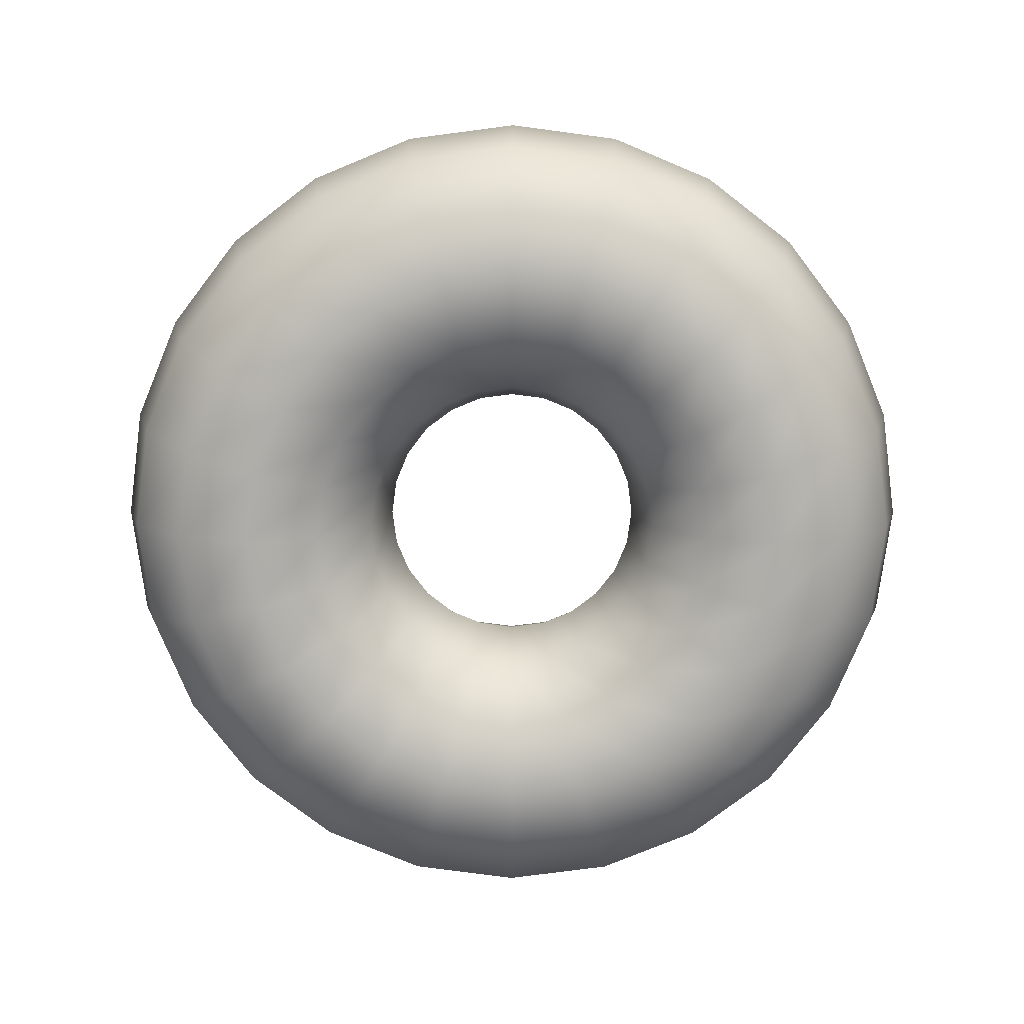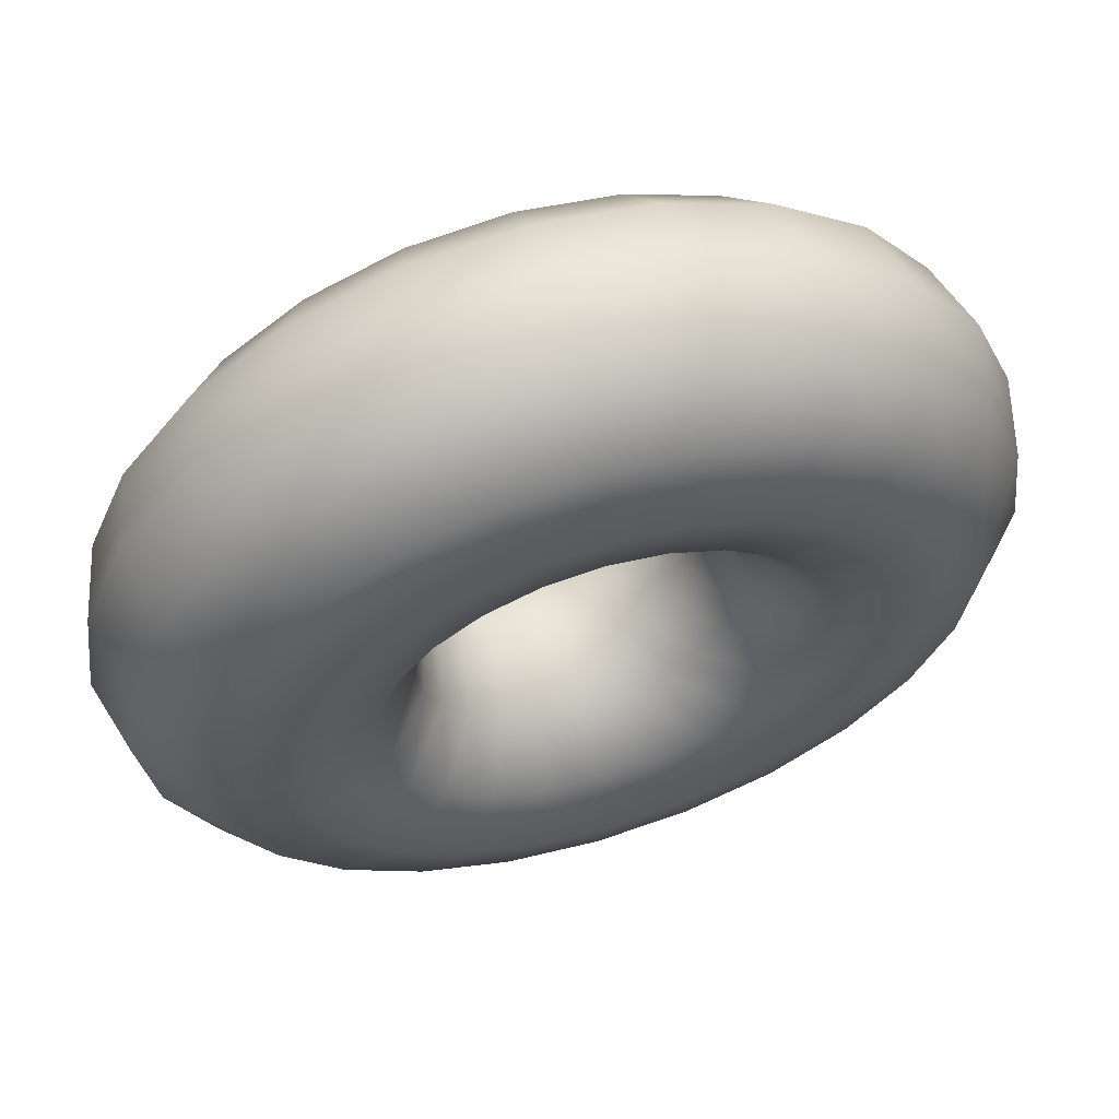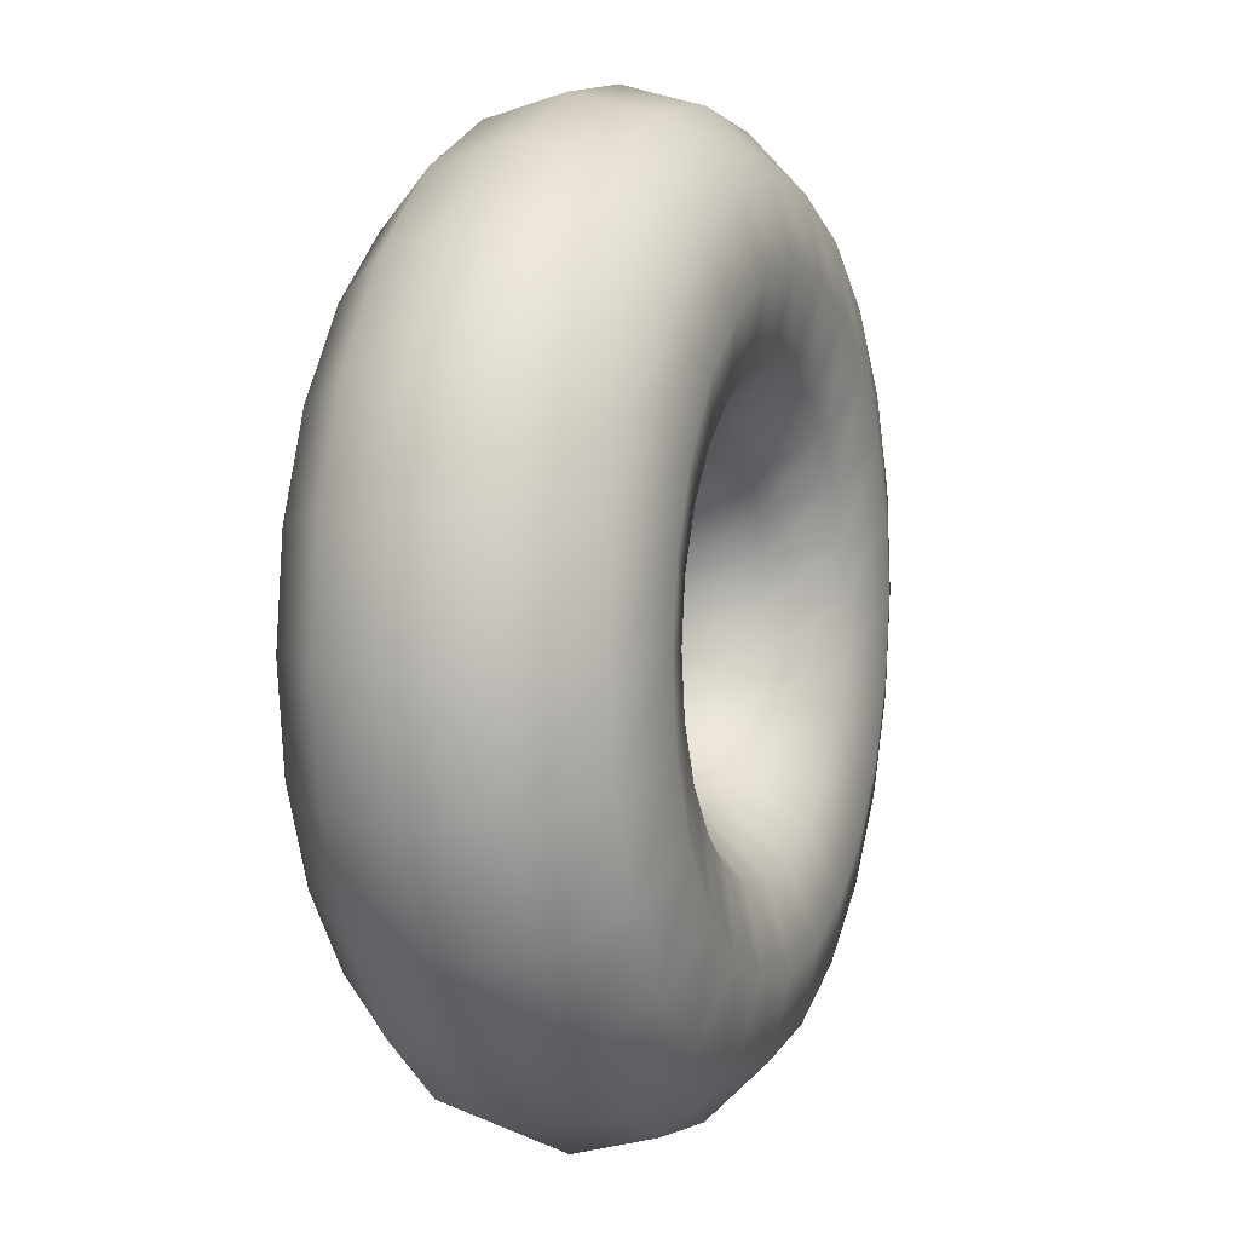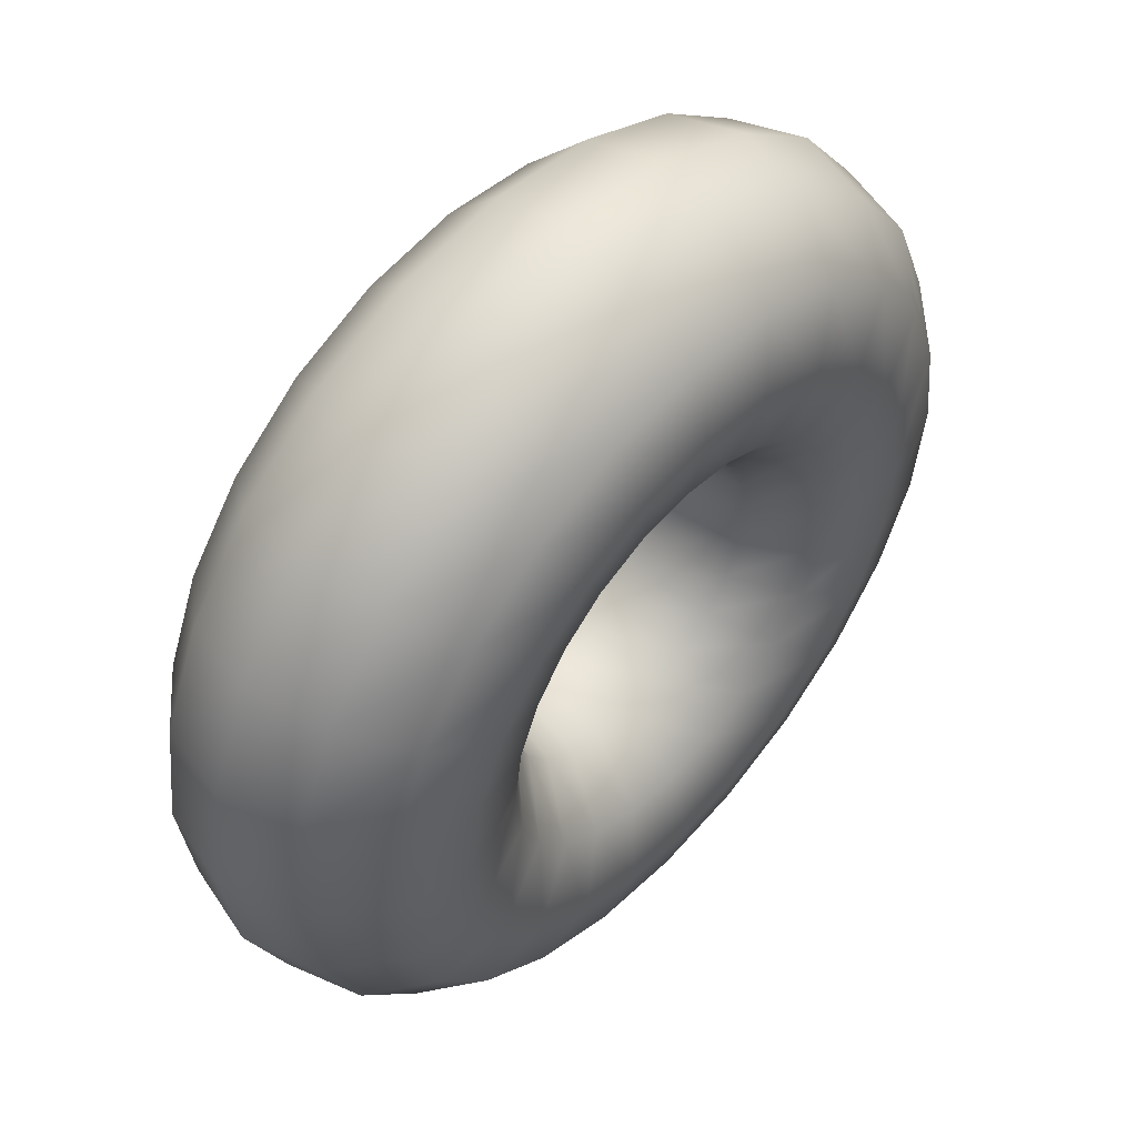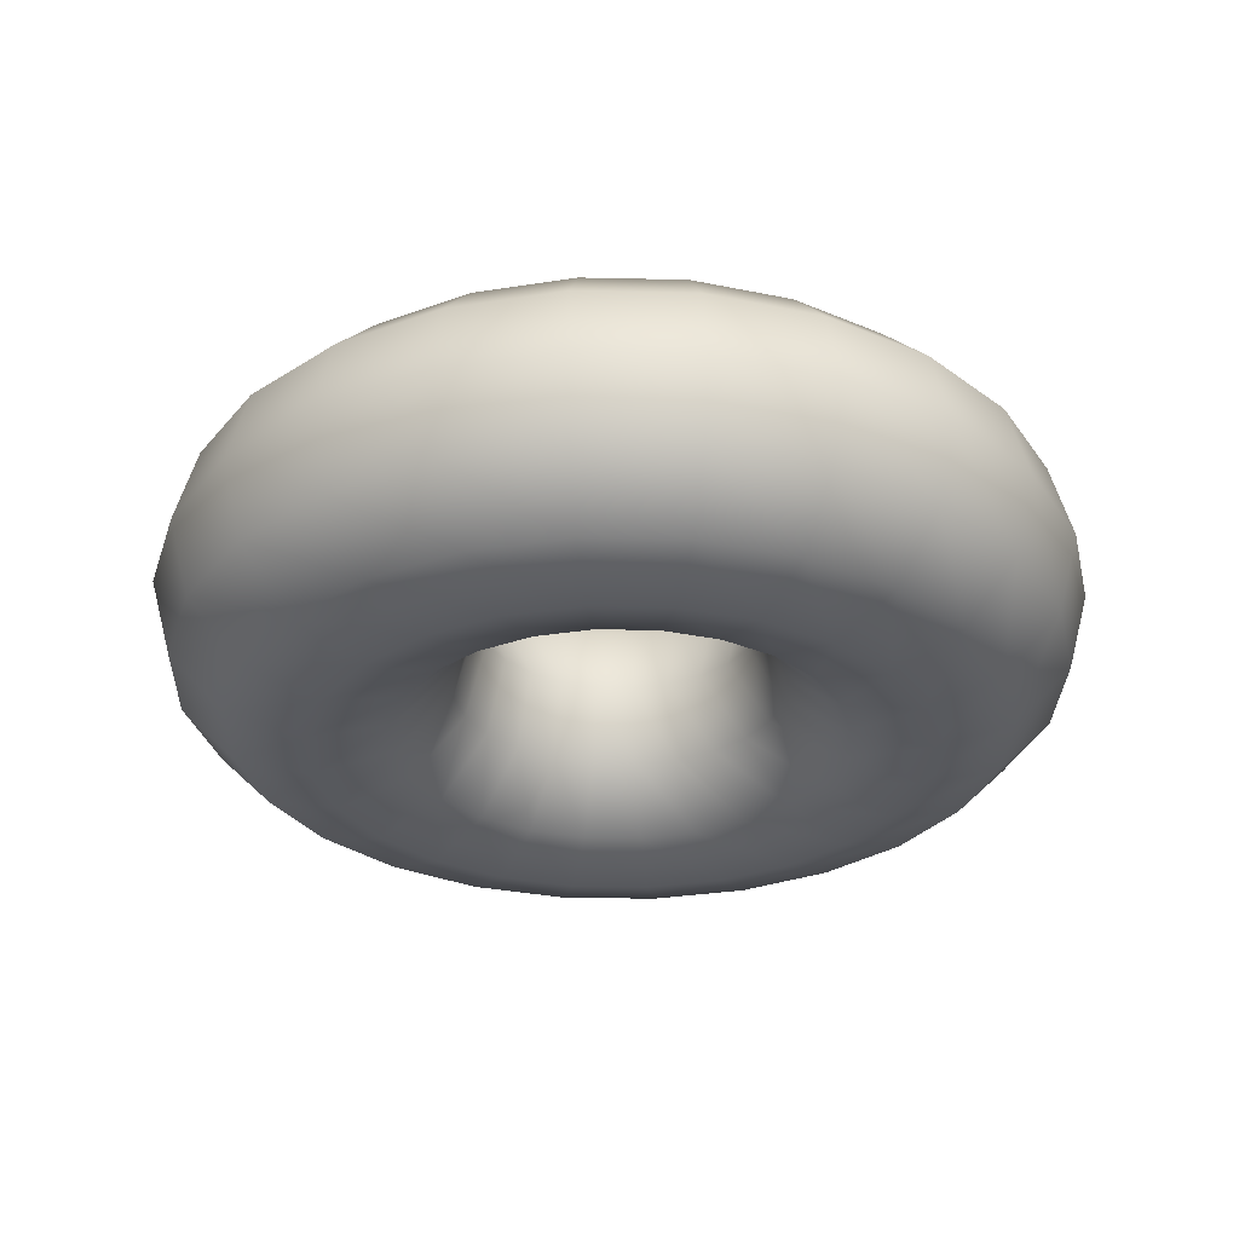
<metadata>
{"format":"obj","ext":"obj","renderer":"f3d","projection":"perspective","resolution":1024,"background":"white","views":[{"elev":-77.2,"azim":104.9,"up":"+Y"},{"elev":60.9,"azim":-17.0,"up":"+Z"},{"elev":5.2,"azim":-69.2,"up":"+Z"},{"elev":52.5,"azim":-48.2,"up":"+Z"},{"elev":-29.7,"azim":-24.4,"up":"+Y"}]}
</metadata>
<code>
v  0.0028 0 -0.1564
v  0.0028 0.0207 -0.1508
v  0.0326 0.0207 -0.1469
v  0.034 0 -0.1523
v  0.0028 0.0359 -0.1357
v  0.0287 0.0359 -0.1323
v  0.0028 0.0414 -0.115
v  0.0233 0.0414 -0.1123
v  0.0028 0.0359 -0.0943
v  0.0179 0.0359 -0.0923
v  0.0028 0.0207 -0.0791
v  0.014 0.0207 -0.0776
v  0.0028 0 -0.0736
v  0.0126 0 -0.0723
v  0.0028 -0.0207 -0.0791
v  0.014 -0.0207 -0.0776
v  0.0028 -0.0359 -0.0943
v  0.0179 -0.0359 -0.0923
v  0.0028 -0.0414 -0.115
v  0.0233 -0.0414 -0.1123
v  0.0028 -0.0359 -0.1357
v  0.0287 -0.0359 -0.1323
v  0.0028 -0.0207 -0.1508
v  0.0326 -0.0207 -0.1469
v  0.0603 0.0207 -0.1354
v  0.0631 0 -0.1402
v  0.0528 0.0359 -0.1223
v  0.0424 0.0414 -0.1044
v  0.0321 0.0359 -0.0864
v  0.0245 0.0207 -0.0733
v  0.0217 0 -0.0685
v  0.0245 -0.0207 -0.0733
v  0.0321 -0.0359 -0.0864
v  0.0424 -0.0414 -0.1044
v  0.0528 -0.0359 -0.1223
v  0.0603 -0.0207 -0.1354
v  0.0842 0.0207 -0.1171
v  0.0881 0 -0.121
v  0.0735 0.0359 -0.1064
v  0.0588 0.0414 -0.0918
v  0.0442 0.0359 -0.0771
v  0.0335 0.0207 -0.0664
v  0.0295 0 -0.0625
v  0.0335 -0.0207 -0.0664
v  0.0442 -0.0359 -0.0771
v  0.0588 -0.0414 -0.0918
v  0.0735 -0.0359 -0.1064
v  0.0842 -0.0207 -0.1171
v  0.1025 0.0207 -0.0933
v  0.1073 0 -0.0961
v  0.0893 0.0359 -0.0857
v  0.0714 0.0414 -0.0754
v  0.0535 0.0359 -0.065
v  0.0404 0.0207 -0.0574
v  0.0356 0 -0.0546
v  0.0404 -0.0207 -0.0574
v  0.0535 -0.0359 -0.065
v  0.0714 -0.0414 -0.0754
v  0.0893 -0.0359 -0.0857
v  0.1025 -0.0207 -0.0933
v  0.114 0.0207 -0.0655
v  0.1193 0 -0.067
v  0.0993 0.0359 -0.0616
v  0.0793 0.0414 -0.0562
v  0.0593 0.0359 -0.0509
v  0.0447 0.0207 -0.047
v  0.0393 0 -0.0455
v  0.0447 -0.0207 -0.047
v  0.0593 -0.0359 -0.0509
v  0.0793 -0.0414 -0.0562
v  0.0993 -0.0359 -0.0616
v  0.114 -0.0207 -0.0655
v  0.1179 0.0207 -0.0357
v  0.1234 0 -0.0357
v  0.1027 0.0359 -0.0357
v  0.082 0.0414 -0.0357
v  0.0613 0.0359 -0.0357
v  0.0462 0.0207 -0.0357
v  0.0406 0 -0.0357
v  0.0462 -0.0207 -0.0357
v  0.0613 -0.0359 -0.0357
v  0.082 -0.0414 -0.0357
v  0.1027 -0.0359 -0.0357
v  0.1179 -0.0207 -0.0357
v  0.114 0.0207 -0.0059
v  0.1193 0 -0.0045
v  0.0993 0.0359 -0.0099
v  0.0793 0.0414 -0.0152
v  0.0593 0.0359 -0.0206
v  0.0447 0.0207 -0.0245
v  0.0393 0 -0.0259
v  0.0447 -0.0207 -0.0245
v  0.0593 -0.0359 -0.0206
v  0.0793 -0.0414 -0.0152
v  0.0993 -0.0359 -0.0099
v  0.114 -0.0207 -0.0059
v  0.1025 0.0207 0.0218
v  0.1073 0 0.0246
v  0.0893 0.0359 0.0142
v  0.0714 0.0414 0.0039
v  0.0535 0.0359 -0.0065
v  0.0404 0.0207 -0.014
v  0.0356 0 -0.0168
v  0.0404 -0.0207 -0.014
v  0.0535 -0.0359 -0.0065
v  0.0714 -0.0414 0.0039
v  0.0893 -0.0359 0.0142
v  0.1025 -0.0207 0.0218
v  0.0842 0.0207 0.0457
v  0.0881 0 0.0496
v  0.0735 0.0359 0.0349
v  0.0588 0.0414 0.0203
v  0.0442 0.0359 0.0057
v  0.0335 0.0207 -0.0051
v  0.0295 0 -0.009
v  0.0335 -0.0207 -0.0051
v  0.0442 -0.0359 0.0057
v  0.0588 -0.0414 0.0203
v  0.0735 -0.0359 0.0349
v  0.0842 -0.0207 0.0457
v  0.0603 0.0207 0.064
v  0.0631 0 0.0688
v  0.0528 0.0359 0.0508
v  0.0424 0.0414 0.0329
v  0.0321 0.0359 0.015
v  0.0245 0.0207 0.0018
v  0.0217 0 -0.003
v  0.0245 -0.0207 0.0018
v  0.0321 -0.0359 0.015
v  0.0424 -0.0414 0.0329
v  0.0528 -0.0359 0.0508
v  0.0603 -0.0207 0.064
v  0.0326 0.0207 0.0755
v  0.034 0 0.0808
v  0.0287 0.0359 0.0608
v  0.0233 0.0414 0.0408
v  0.0179 0.0359 0.0208
v  0.014 0.0207 0.0062
v  0.0126 0 0.0008
v  0.014 -0.0207 0.0062
v  0.0179 -0.0359 0.0208
v  0.0233 -0.0414 0.0408
v  0.0287 -0.0359 0.0608
v  0.0326 -0.0207 0.0755
v  0.0028 0.0207 0.0794
v  0.0028 0 0.0849
v  0.0028 0.0359 0.0642
v  0.0028 0.0414 0.0435
v  0.0028 0.0359 0.0228
v  0.0028 0.0207 0.0077
v  0.0028 0 0.0021
v  0.0028 -0.0207 0.0077
v  0.0028 -0.0359 0.0228
v  0.0028 -0.0414 0.0435
v  0.0028 -0.0359 0.0642
v  0.0028 -0.0207 0.0794
v  -0.027 0.0207 0.0755
v  -0.0284 0 0.0808
v  -0.0231 0.0359 0.0608
v  -0.0177 0.0414 0.0408
v  -0.0124 0.0359 0.0208
v  -0.0084 0.0207 0.0062
v  -0.007 0 0.0008
v  -0.0084 -0.0207 0.0062
v  -0.0124 -0.0359 0.0208
v  -0.0177 -0.0414 0.0408
v  -0.0231 -0.0359 0.0608
v  -0.027 -0.0207 0.0755
v  -0.0548 0.0207 0.064
v  -0.0575 0 0.0688
v  -0.0472 0.0359 0.0508
v  -0.0368 0.0414 0.0329
v  -0.0265 0.0359 0.015
v  -0.0189 0.0207 0.0018
v  -0.0161 0 -0.003
v  -0.0189 -0.0207 0.0018
v  -0.0265 -0.0359 0.015
v  -0.0368 -0.0414 0.0329
v  -0.0472 -0.0359 0.0508
v  -0.0548 -0.0207 0.064
v  -0.0786 0.0207 0.0457
v  -0.0825 0 0.0496
v  -0.0679 0.0359 0.0349
v  -0.0533 0.0414 0.0203
v  -0.0386 0.0359 0.0057
v  -0.0279 0.0207 -0.0051
v  -0.024 0 -0.009
v  -0.0279 -0.0207 -0.0051
v  -0.0386 -0.0359 0.0057
v  -0.0533 -0.0414 0.0203
v  -0.0679 -0.0359 0.0349
v  -0.0786 -0.0207 0.0457
v  -0.0969 0.0207 0.0218
v  -0.1017 0 0.0246
v  -0.0838 0.0359 0.0142
v  -0.0658 0.0414 0.0039
v  -0.0479 0.0359 -0.0065
v  -0.0348 0.0207 -0.014
v  -0.03 0 -0.0168
v  -0.0348 -0.0207 -0.014
v  -0.0479 -0.0359 -0.0065
v  -0.0658 -0.0414 0.0039
v  -0.0838 -0.0359 0.0142
v  -0.0969 -0.0207 0.0218
v  -0.1084 0.0207 -0.0059
v  -0.1138 0 -0.0045
v  -0.0938 0.0359 -0.0099
v  -0.0738 0.0414 -0.0152
v  -0.0538 0.0359 -0.0206
v  -0.0391 0.0207 -0.0245
v  -0.0338 0 -0.0259
v  -0.0391 -0.0207 -0.0245
v  -0.0538 -0.0359 -0.0206
v  -0.0738 -0.0414 -0.0152
v  -0.0938 -0.0359 -0.0099
v  -0.1084 -0.0207 -0.0059
v  -0.1123 0.0207 -0.0357
v  -0.1179 0 -0.0357
v  -0.0972 0.0359 -0.0357
v  -0.0765 0.0414 -0.0357
v  -0.0558 0.0359 -0.0357
v  -0.0406 0.0207 -0.0357
v  -0.0351 0 -0.0357
v  -0.0406 -0.0207 -0.0357
v  -0.0558 -0.0359 -0.0357
v  -0.0765 -0.0414 -0.0357
v  -0.0972 -0.0359 -0.0357
v  -0.1123 -0.0207 -0.0357
v  -0.1084 0.0207 -0.0655
v  -0.1138 0 -0.067
v  -0.0938 0.0359 -0.0616
v  -0.0738 0.0414 -0.0562
v  -0.0538 0.0359 -0.0509
v  -0.0391 0.0207 -0.047
v  -0.0338 0 -0.0455
v  -0.0391 -0.0207 -0.047
v  -0.0538 -0.0359 -0.0509
v  -0.0738 -0.0414 -0.0562
v  -0.0938 -0.0359 -0.0616
v  -0.1084 -0.0207 -0.0655
v  -0.0969 0.0207 -0.0933
v  -0.1017 0 -0.0961
v  -0.0838 0.0359 -0.0857
v  -0.0658 0.0414 -0.0754
v  -0.0479 0.0359 -0.065
v  -0.0348 0.0207 -0.0574
v  -0.03 0 -0.0546
v  -0.0348 -0.0207 -0.0574
v  -0.0479 -0.0359 -0.065
v  -0.0658 -0.0414 -0.0754
v  -0.0838 -0.0359 -0.0857
v  -0.0969 -0.0207 -0.0933
v  -0.0786 0.0207 -0.1171
v  -0.0825 0 -0.121
v  -0.0679 0.0359 -0.1064
v  -0.0533 0.0414 -0.0918
v  -0.0386 0.0359 -0.0771
v  -0.0279 0.0207 -0.0664
v  -0.024 0 -0.0625
v  -0.0279 -0.0207 -0.0664
v  -0.0386 -0.0359 -0.0771
v  -0.0533 -0.0414 -0.0918
v  -0.0679 -0.0359 -0.1064
v  -0.0786 -0.0207 -0.1171
v  -0.0548 0.0207 -0.1354
v  -0.0575 0 -0.1402
v  -0.0472 0.0359 -0.1223
v  -0.0368 0.0414 -0.1044
v  -0.0265 0.0359 -0.0864
v  -0.0189 0.0207 -0.0733
v  -0.0161 0 -0.0685
v  -0.0189 -0.0207 -0.0733
v  -0.0265 -0.0359 -0.0864
v  -0.0368 -0.0414 -0.1044
v  -0.0472 -0.0359 -0.1223
v  -0.0548 -0.0207 -0.1354
v  -0.027 0.0207 -0.1469
v  -0.0284 0 -0.1523
v  -0.0231 0.0359 -0.1323
v  -0.0177 0.0414 -0.1123
v  -0.0124 0.0359 -0.0923
v  -0.0084 0.0207 -0.0776
v  -0.007 0 -0.0723
v  -0.0084 -0.0207 -0.0776
v  -0.0124 -0.0359 -0.0923
v  -0.0177 -0.0414 -0.1123
v  -0.0231 -0.0359 -0.1323
v  -0.027 -0.0207 -0.1469
o Donut
g Donut
f 1 2 3 4
f 2 5 6 3
f 5 7 8 6
f 7 9 10 8
f 9 11 12 10
f 11 13 14 12
f 13 15 16 14
f 15 17 18 16
f 17 19 20 18
f 19 21 22 20
f 21 23 24 22
f 23 1 4 24
f 4 3 25 26
f 3 6 27 25
f 6 8 28 27
f 8 10 29 28
f 10 12 30 29
f 12 14 31 30
f 14 16 32 31
f 16 18 33 32
f 18 20 34 33
f 20 22 35 34
f 22 24 36 35
f 24 4 26 36
f 26 25 37 38
f 25 27 39 37
f 27 28 40 39
f 28 29 41 40
f 29 30 42 41
f 30 31 43 42
f 31 32 44 43
f 32 33 45 44
f 33 34 46 45
f 34 35 47 46
f 35 36 48 47
f 36 26 38 48
f 38 37 49 50
f 37 39 51 49
f 39 40 52 51
f 40 41 53 52
f 41 42 54 53
f 42 43 55 54
f 43 44 56 55
f 44 45 57 56
f 45 46 58 57
f 46 47 59 58
f 47 48 60 59
f 48 38 50 60
f 50 49 61 62
f 49 51 63 61
f 51 52 64 63
f 52 53 65 64
f 53 54 66 65
f 54 55 67 66
f 55 56 68 67
f 56 57 69 68
f 57 58 70 69
f 58 59 71 70
f 59 60 72 71
f 60 50 62 72
f 62 61 73 74
f 61 63 75 73
f 63 64 76 75
f 64 65 77 76
f 65 66 78 77
f 66 67 79 78
f 67 68 80 79
f 68 69 81 80
f 69 70 82 81
f 70 71 83 82
f 71 72 84 83
f 72 62 74 84
f 74 73 85 86
f 73 75 87 85
f 75 76 88 87
f 76 77 89 88
f 77 78 90 89
f 78 79 91 90
f 79 80 92 91
f 80 81 93 92
f 81 82 94 93
f 82 83 95 94
f 83 84 96 95
f 84 74 86 96
f 86 85 97 98
f 85 87 99 97
f 87 88 100 99
f 88 89 101 100
f 89 90 102 101
f 90 91 103 102
f 91 92 104 103
f 92 93 105 104
f 93 94 106 105
f 94 95 107 106
f 95 96 108 107
f 96 86 98 108
f 98 97 109 110
f 97 99 111 109
f 99 100 112 111
f 100 101 113 112
f 101 102 114 113
f 102 103 115 114
f 103 104 116 115
f 104 105 117 116
f 105 106 118 117
f 106 107 119 118
f 107 108 120 119
f 108 98 110 120
f 110 109 121 122
f 109 111 123 121
f 111 112 124 123
f 112 113 125 124
f 113 114 126 125
f 114 115 127 126
f 115 116 128 127
f 116 117 129 128
f 117 118 130 129
f 118 119 131 130
f 119 120 132 131
f 120 110 122 132
f 122 121 133 134
f 121 123 135 133
f 123 124 136 135
f 124 125 137 136
f 125 126 138 137
f 126 127 139 138
f 127 128 140 139
f 128 129 141 140
f 129 130 142 141
f 130 131 143 142
f 131 132 144 143
f 132 122 134 144
f 134 133 145 146
f 133 135 147 145
f 135 136 148 147
f 136 137 149 148
f 137 138 150 149
f 138 139 151 150
f 139 140 152 151
f 140 141 153 152
f 141 142 154 153
f 142 143 155 154
f 143 144 156 155
f 144 134 146 156
f 146 145 157 158
f 145 147 159 157
f 147 148 160 159
f 148 149 161 160
f 149 150 162 161
f 150 151 163 162
f 151 152 164 163
f 152 153 165 164
f 153 154 166 165
f 154 155 167 166
f 155 156 168 167
f 156 146 158 168
f 158 157 169 170
f 157 159 171 169
f 159 160 172 171
f 160 161 173 172
f 161 162 174 173
f 162 163 175 174
f 163 164 176 175
f 164 165 177 176
f 165 166 178 177
f 166 167 179 178
f 167 168 180 179
f 168 158 170 180
f 170 169 181 182
f 169 171 183 181
f 171 172 184 183
f 172 173 185 184
f 173 174 186 185
f 174 175 187 186
f 175 176 188 187
f 176 177 189 188
f 177 178 190 189
f 178 179 191 190
f 179 180 192 191
f 180 170 182 192
f 182 181 193 194
f 181 183 195 193
f 183 184 196 195
f 184 185 197 196
f 185 186 198 197
f 186 187 199 198
f 187 188 200 199
f 188 189 201 200
f 189 190 202 201
f 190 191 203 202
f 191 192 204 203
f 192 182 194 204
f 194 193 205 206
f 193 195 207 205
f 195 196 208 207
f 196 197 209 208
f 197 198 210 209
f 198 199 211 210
f 199 200 212 211
f 200 201 213 212
f 201 202 214 213
f 202 203 215 214
f 203 204 216 215
f 204 194 206 216
f 206 205 217 218
f 205 207 219 217
f 207 208 220 219
f 208 209 221 220
f 209 210 222 221
f 210 211 223 222
f 211 212 224 223
f 212 213 225 224
f 213 214 226 225
f 214 215 227 226
f 215 216 228 227
f 216 206 218 228
f 218 217 229 230
f 217 219 231 229
f 219 220 232 231
f 220 221 233 232
f 221 222 234 233
f 222 223 235 234
f 223 224 236 235
f 224 225 237 236
f 225 226 238 237
f 226 227 239 238
f 227 228 240 239
f 228 218 230 240
f 230 229 241 242
f 229 231 243 241
f 231 232 244 243
f 232 233 245 244
f 233 234 246 245
f 234 235 247 246
f 235 236 248 247
f 236 237 249 248
f 237 238 250 249
f 238 239 251 250
f 239 240 252 251
f 240 230 242 252
f 242 241 253 254
f 241 243 255 253
f 243 244 256 255
f 244 245 257 256
f 245 246 258 257
f 246 247 259 258
f 247 248 260 259
f 248 249 261 260
f 249 250 262 261
f 250 251 263 262
f 251 252 264 263
f 252 242 254 264
f 254 253 265 266
f 253 255 267 265
f 255 256 268 267
f 256 257 269 268
f 257 258 270 269
f 258 259 271 270
f 259 260 272 271
f 260 261 273 272
f 261 262 274 273
f 262 263 275 274
f 263 264 276 275
f 264 254 266 276
f 266 265 277 278
f 265 267 279 277
f 267 268 280 279
f 268 269 281 280
f 269 270 282 281
f 270 271 283 282
f 271 272 284 283
f 272 273 285 284
f 273 274 286 285
f 274 275 287 286
f 275 276 288 287
f 276 266 278 288
f 278 277 2 1
f 277 279 5 2
f 279 280 7 5
f 280 281 9 7
f 281 282 11 9
f 282 283 13 11
f 283 284 15 13
f 284 285 17 15
f 285 286 19 17
f 286 287 21 19
f 287 288 23 21
f 288 278 1 23

</code>
